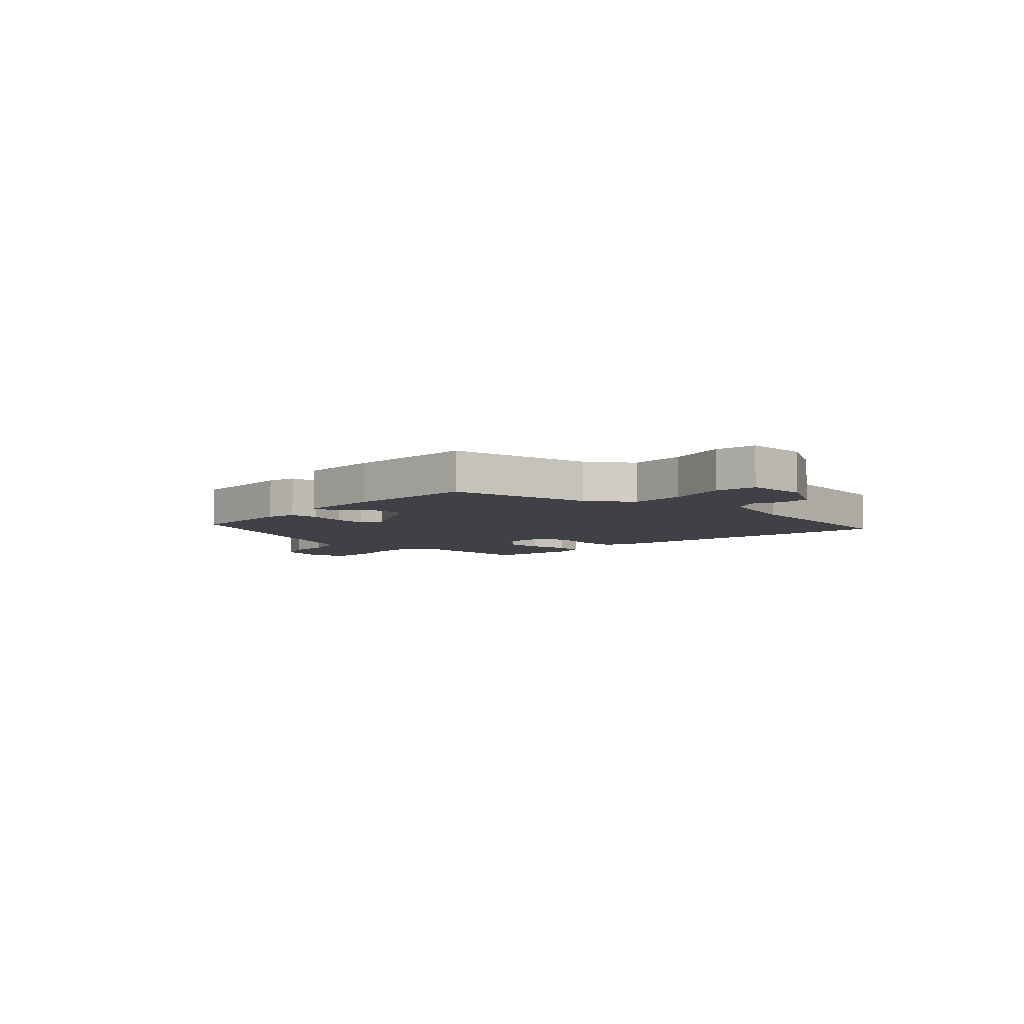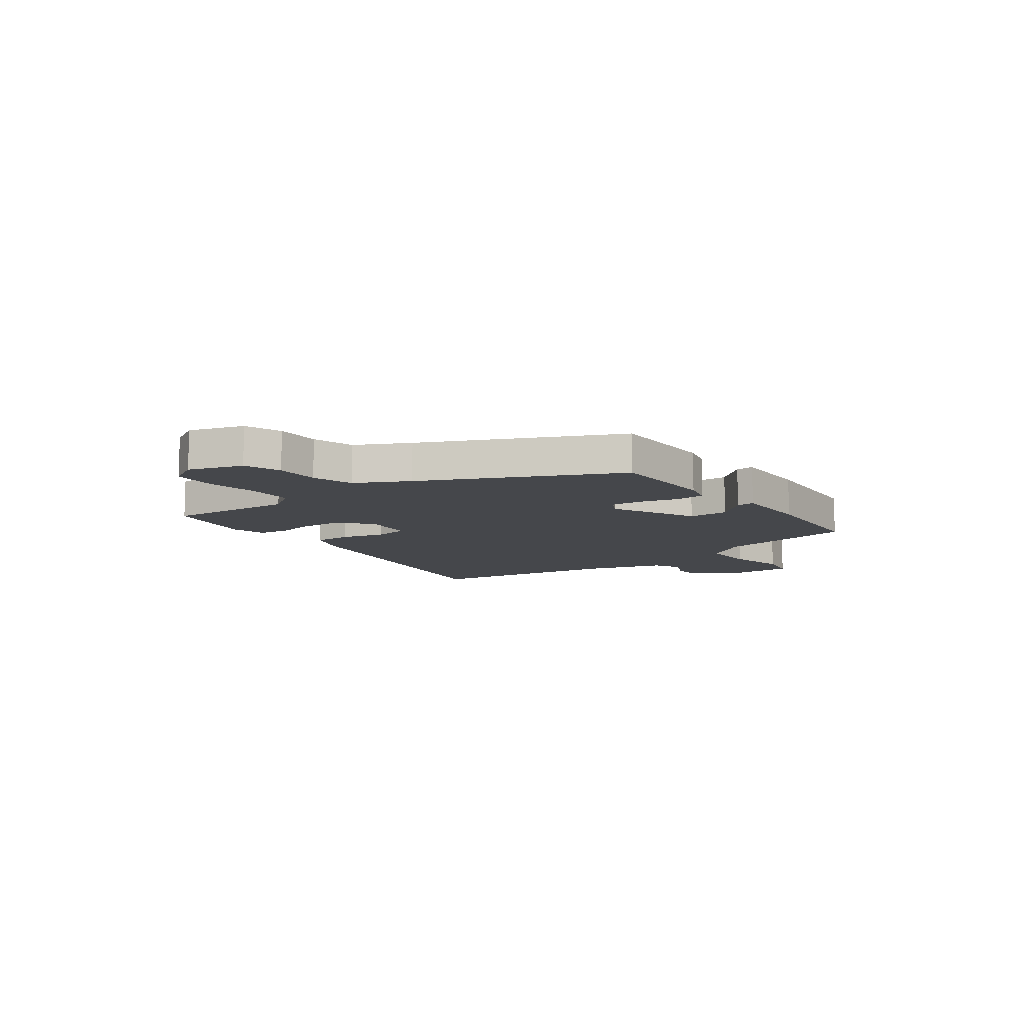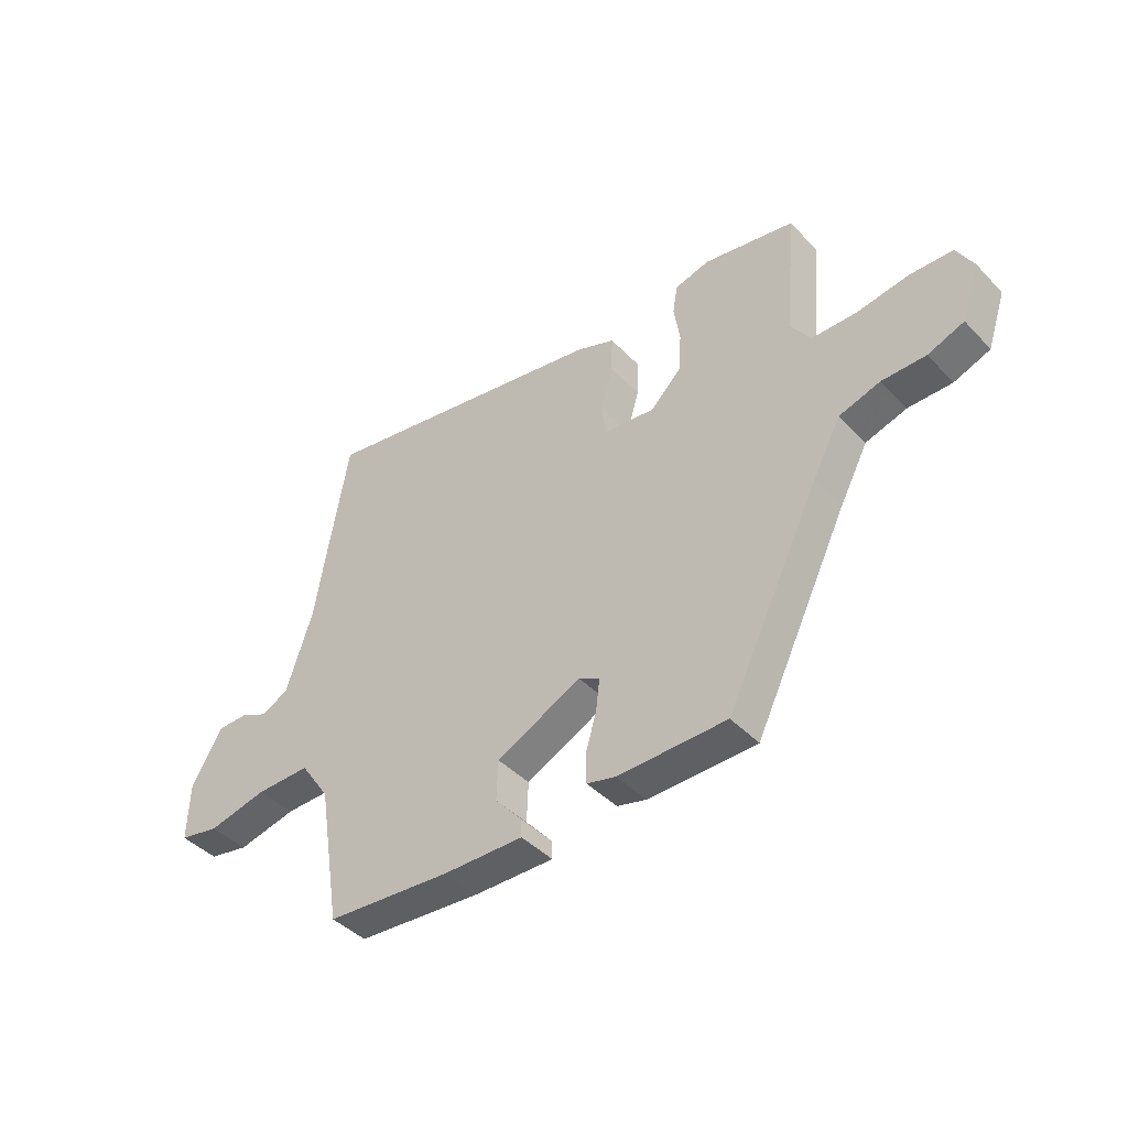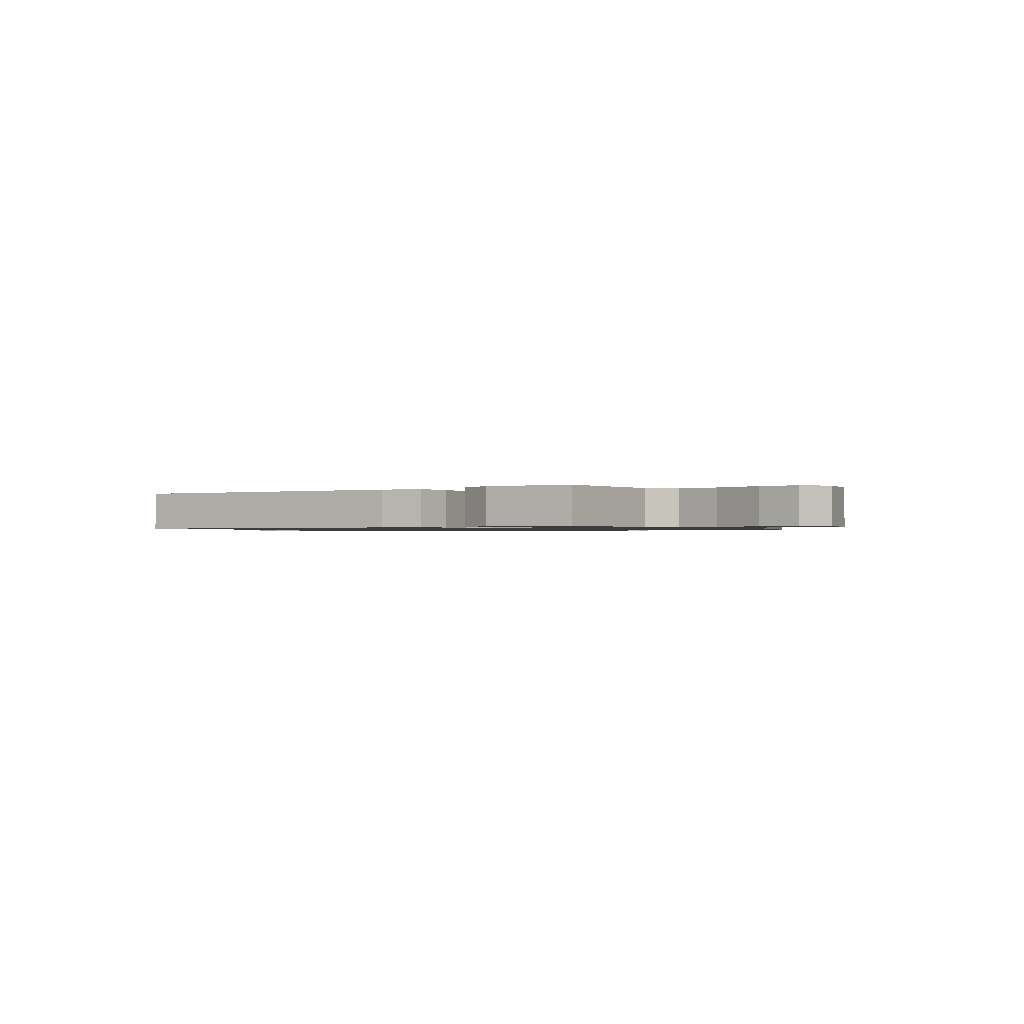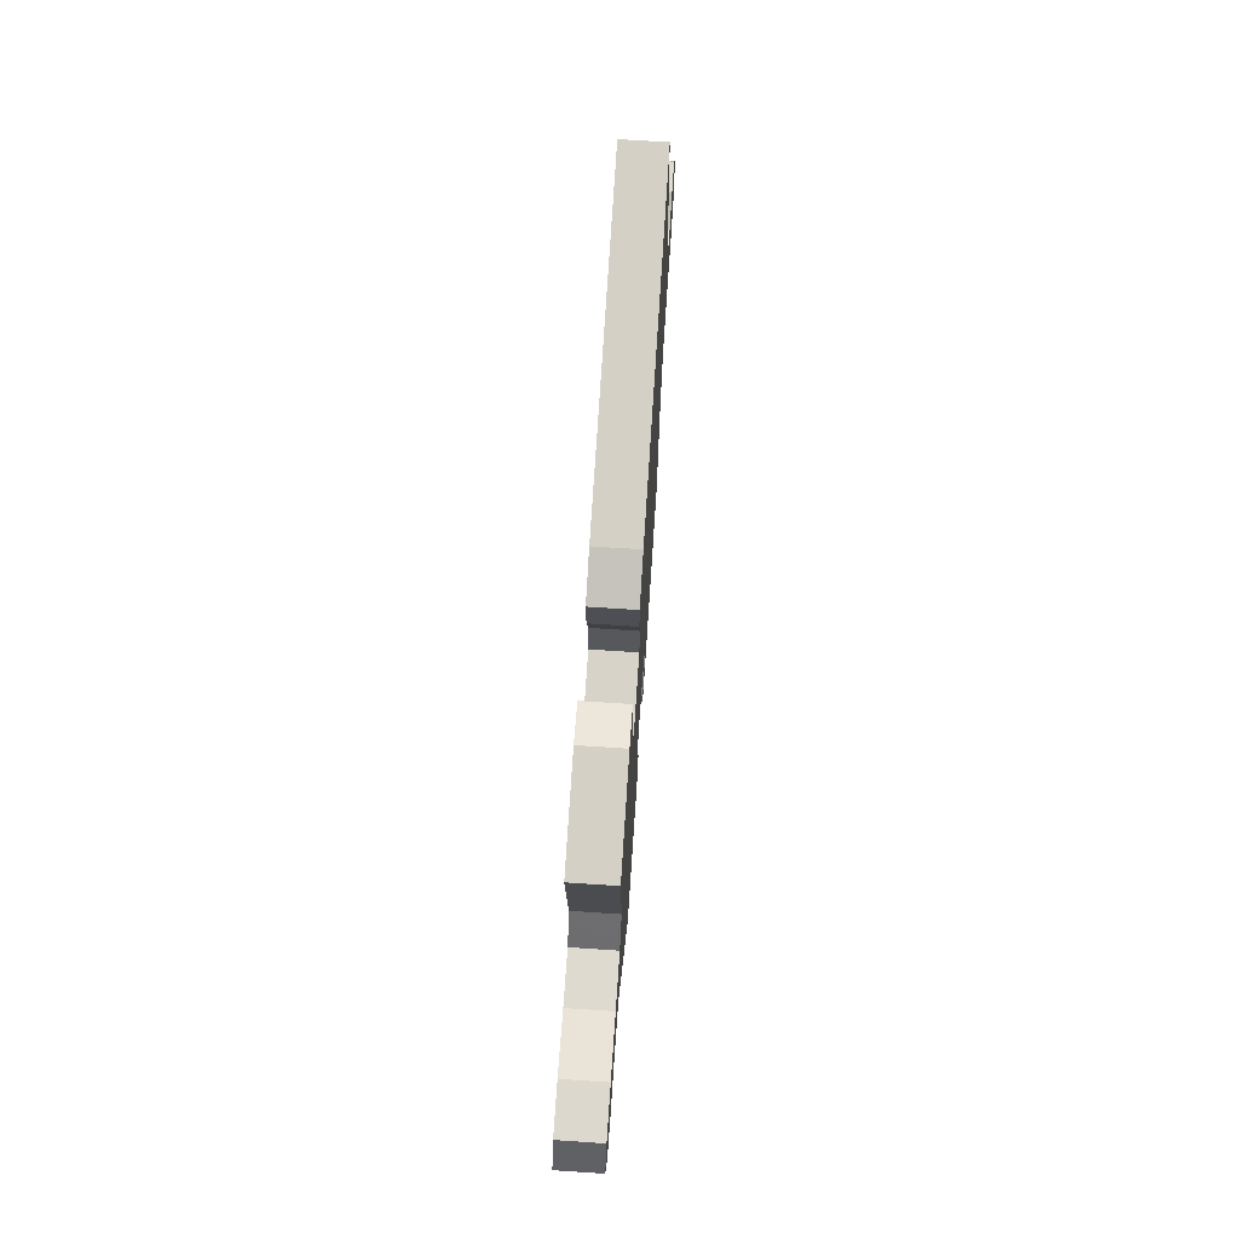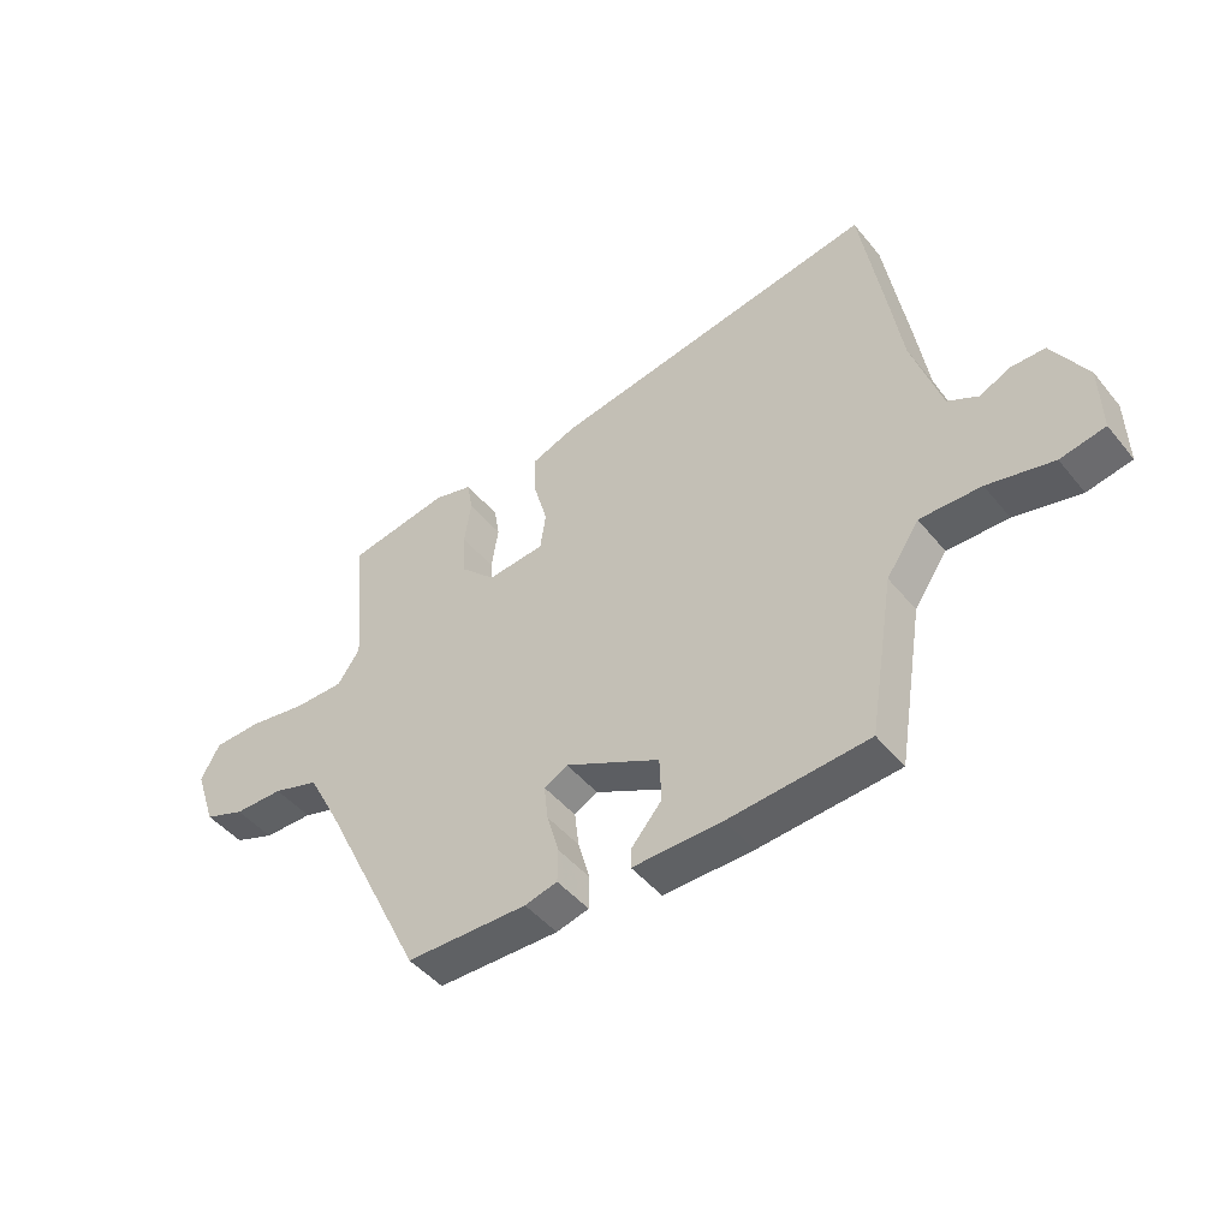
<metadata>
{"format":"obj","ext":"obj","renderer":"f3d","projection":"perspective","resolution":1024,"background":"white","views":[{"elev":-6.0,"azim":-131.8,"up":"+Y"},{"elev":-10.5,"azim":127.0,"up":"+Y"},{"elev":-42.8,"azim":39.6,"up":"+Z"},{"elev":-1.0,"azim":40.9,"up":"+Y"},{"elev":70.0,"azim":93.8,"up":"+Z"},{"elev":-46.1,"azim":-143.3,"up":"+Z"}]}
</metadata>
<code>
v 0.5 0.07 0.463
v 0.479 0.07 0.227
v 0.516 0.07 0.173
v 0.598 0.07 0.172
v 0.695 0.07 0.187
v 0.774 0.07 0.184
v 0.805 0.07 0.127
v 0.771 0.07 0.027
v 0.704 0.07 0.002
v 0.623 0.07 0.002
v 0.547 0.07 -0.021
v 0.495 0.07 -0.119
v 0.321 0.07 -0.474
v 0.12 0.07 -0.476
v 0.066 0.07 -0.462
v 0.065 0.07 -0.407
v 0.085 0.07 -0.338
v 0.092 0.07 -0.279
v 0.053 0.07 -0.258
v -0.104 0.07 -0.335
v -0.107 0.07 -0.409
v -0.057 0.07 -0.467
v -0.056 0.07 -0.5
v -0.204 0.07 -0.497
v -0.435 0.07 -0.478
v -0.477 0.07 -0.218
v -0.531 0.07 -0.138
v -0.632 0.07 -0.139
v -0.741 0.07 -0.163
v -0.815 0.07 -0.148
v -0.812 0.07 -0.037
v -0.754 0.07 0.06
v -0.699 0.07 0.06
v -0.647 0.07 0.036
v -0.597 0.07 0.062
v -0.548 0.07 0.212
v -0.527 0.07 0.341
v -0.488 0.07 0.569
v 0.056 0.07 0.472
v 0.129 0.07 0.444
v 0.127 0.07 0.375
v 0.104 0.07 0.294
v 0.113 0.07 0.232
v 0.208 0.07 0.222
v 0.265 0.07 0.278
v 0.27 0.07 0.351
v 0.259 0.07 0.424
v 0.268 0.07 0.477
v 0.332 0.07 0.494
v 0.5 0 0.463
v 0.479 0 0.227
v 0.516 0 0.173
v 0.598 0 0.172
v 0.695 0 0.187
v 0.774 0 0.184
v 0.805 0 0.127
v 0.771 0 0.027
v 0.704 0 0.002
v 0.623 0 0.002
v 0.547 0 -0.021
v 0.495 0 -0.119
v 0.321 0 -0.474
v 0.12 0 -0.476
v 0.066 0 -0.462
v 0.065 0 -0.407
v 0.085 0 -0.338
v 0.092 0 -0.279
v 0.053 0 -0.258
v -0.104 0 -0.335
v -0.107 0 -0.409
v -0.057 0 -0.467
v -0.056 0 -0.5
v -0.204 0 -0.497
v -0.435 0 -0.478
v -0.477 0 -0.218
v -0.531 0 -0.138
v -0.632 0 -0.139
v -0.741 0 -0.163
v -0.815 0 -0.148
v -0.812 0 -0.037
v -0.754 0 0.06
v -0.699 0 0.06
v -0.647 0 0.036
v -0.597 0 0.062
v -0.548 0 0.212
v -0.527 0 0.341
v -0.488 0 0.569
v 0.056 0 0.472
v 0.129 0 0.444
v 0.127 0 0.375
v 0.104 0 0.294
v 0.113 0 0.232
v 0.208 0 0.222
v 0.265 0 0.278
v 0.27 0 0.351
v 0.259 0 0.424
v 0.268 0 0.477
v 0.332 0 0.494
f 46 47 48 49
f 45 46 49 1
f 44 45 1 2
f 39 40 41 42
f 39 42 43
f 36 37 38 39
f 35 36 39 43
f 34 35 43 44
f 32 33 34
f 31 32 34
f 28 29 30 31
f 27 28 31 34
f 26 27 34 44
f 21 22 23 24
f 20 21 24 25
f 19 20 25 26
f 14 15 16 17
f 12 13 14 17
f 11 12 17 18
f 7 8 9 10
f 7 10 11
f 4 5 6 7
f 3 4 7 11
f 19 26 44 2
f 11 18 19
f 2 3 11 19
f 98 97 96 95
f 50 98 95 94
f 51 50 94 93
f 91 90 89 88
f 92 91 88
f 88 87 86 85
f 92 88 85 84
f 93 92 84 83
f 83 82 81
f 83 81 80
f 80 79 78 77
f 83 80 77 76
f 93 83 76 75
f 73 72 71 70
f 74 73 70 69
f 75 74 69 68
f 66 65 64 63
f 66 63 62 61
f 67 66 61 60
f 59 58 57 56
f 60 59 56
f 56 55 54 53
f 60 56 53 52
f 51 93 75 68
f 68 67 60
f 68 60 52 51
f 1 50 51 2
f 2 51 52 3
f 3 52 53 4
f 4 53 54 5
f 5 54 55 6
f 6 55 56 7
f 7 56 57 8
f 8 57 58 9
f 9 58 59 10
f 10 59 60 11
f 11 60 61 12
f 12 61 62 13
f 13 62 63 14
f 14 63 64 15
f 15 64 65 16
f 16 65 66 17
f 17 66 67 18
f 18 67 68 19
f 19 68 69 20
f 20 69 70 21
f 21 70 71 22
f 22 71 72 23
f 23 72 73 24
f 24 73 74 25
f 25 74 75 26
f 26 75 76 27
f 27 76 77 28
f 28 77 78 29
f 29 78 79 30
f 30 79 80 31
f 31 80 81 32
f 32 81 82 33
f 33 82 83 34
f 34 83 84 35
f 35 84 85 36
f 36 85 86 37
f 37 86 87 38
f 38 87 88 39
f 39 88 89 40
f 40 89 90 41
f 41 90 91 42
f 42 91 92 43
f 43 92 93 44
f 44 93 94 45
f 45 94 95 46
f 46 95 96 47
f 47 96 97 48
f 48 97 98 49
f 49 98 50 1

</code>
